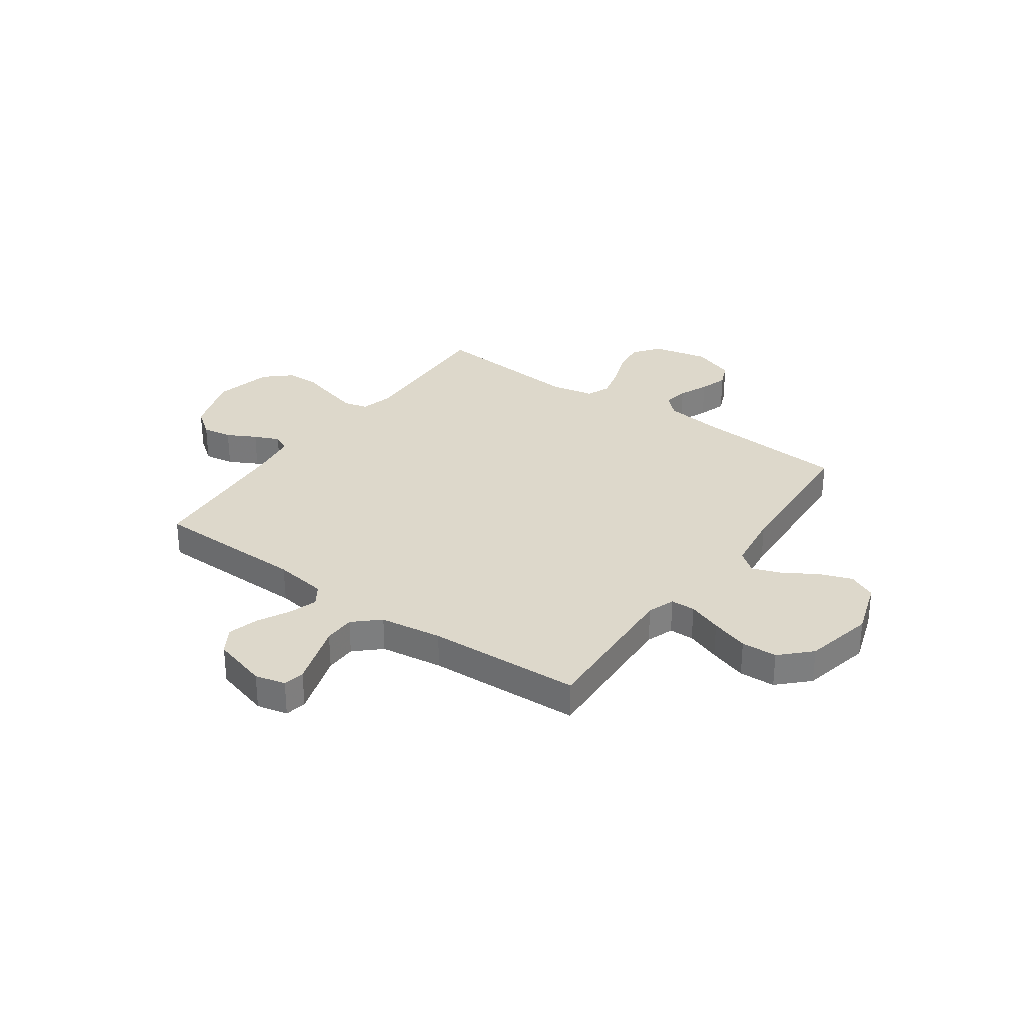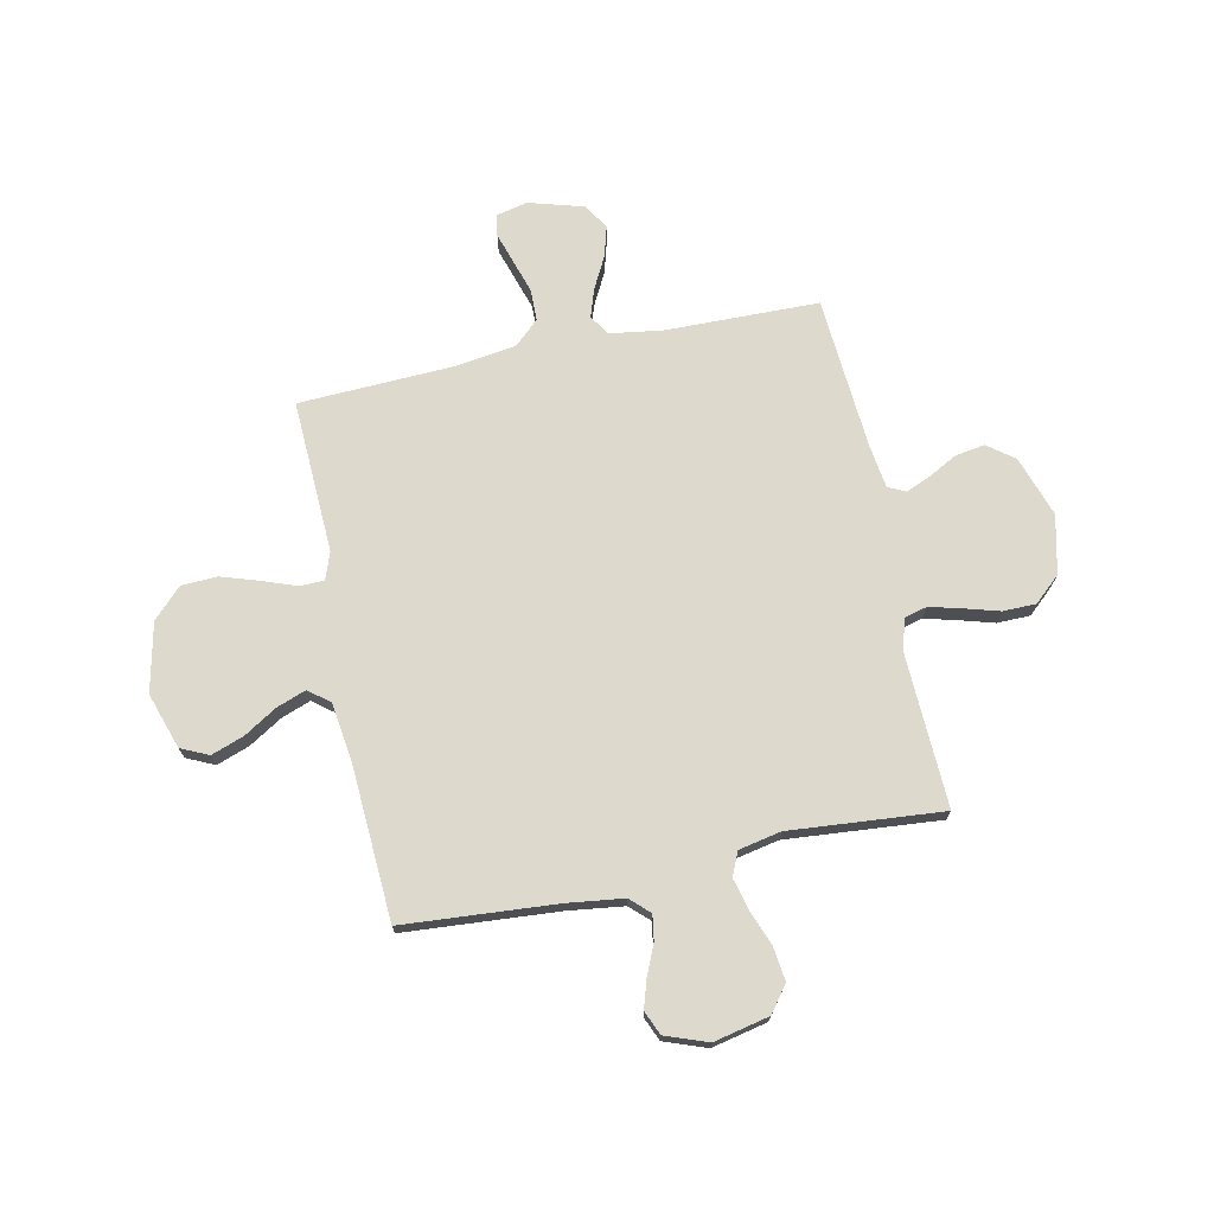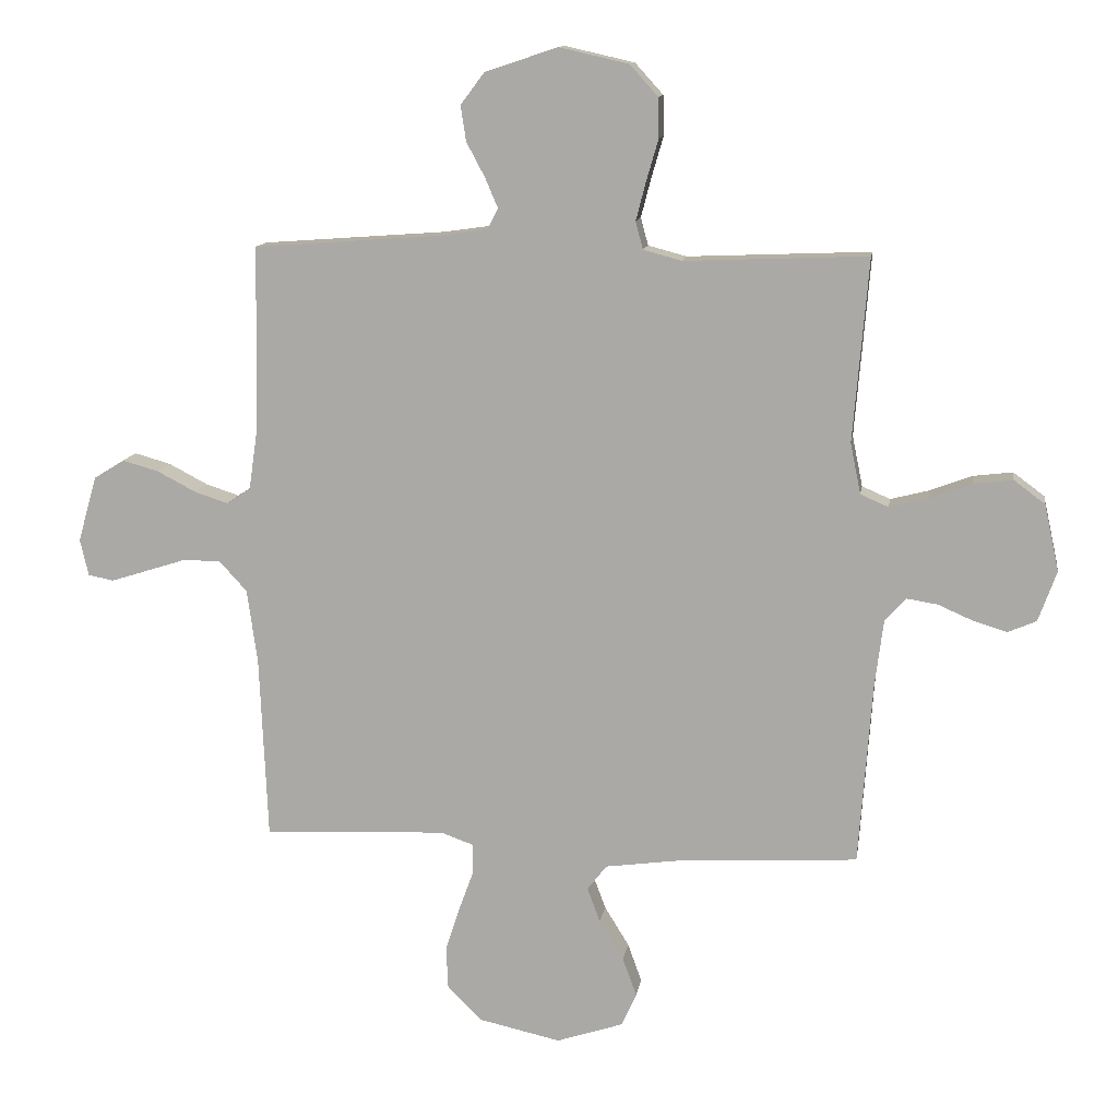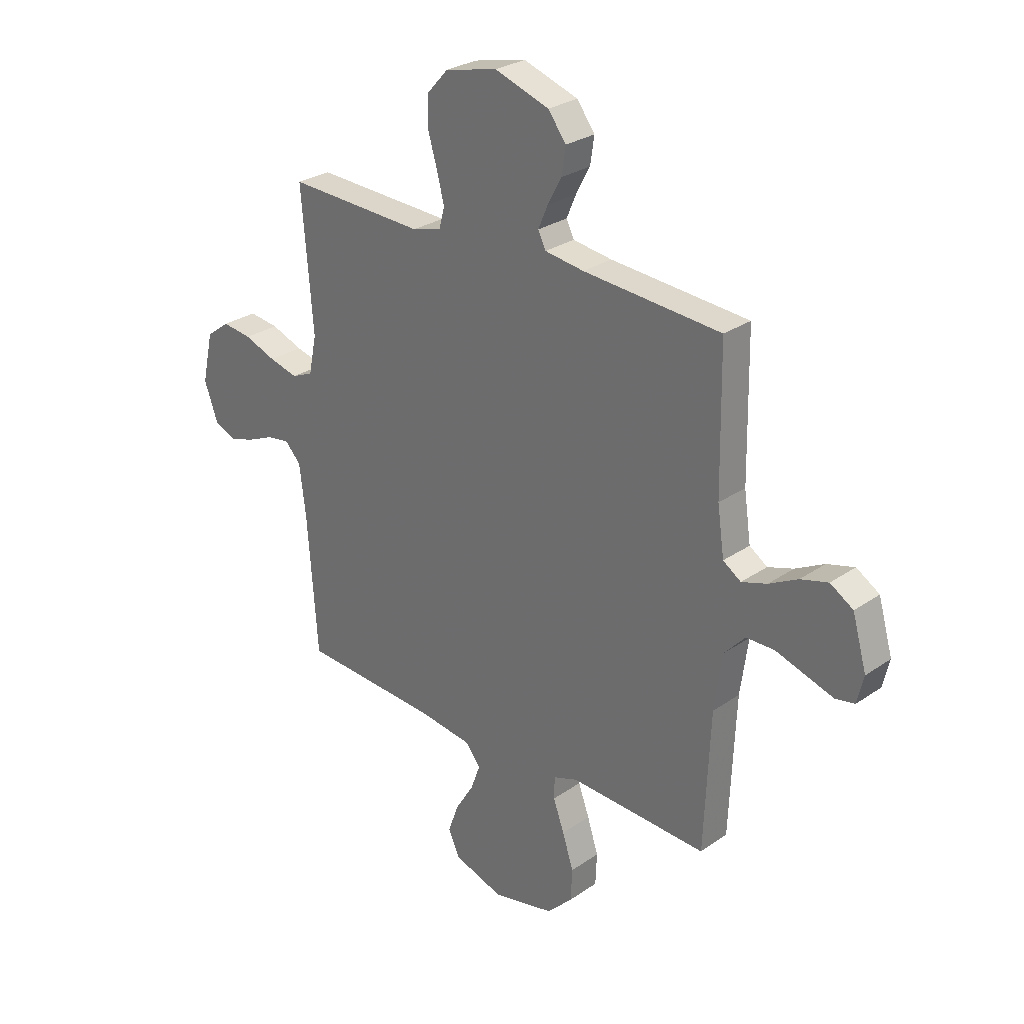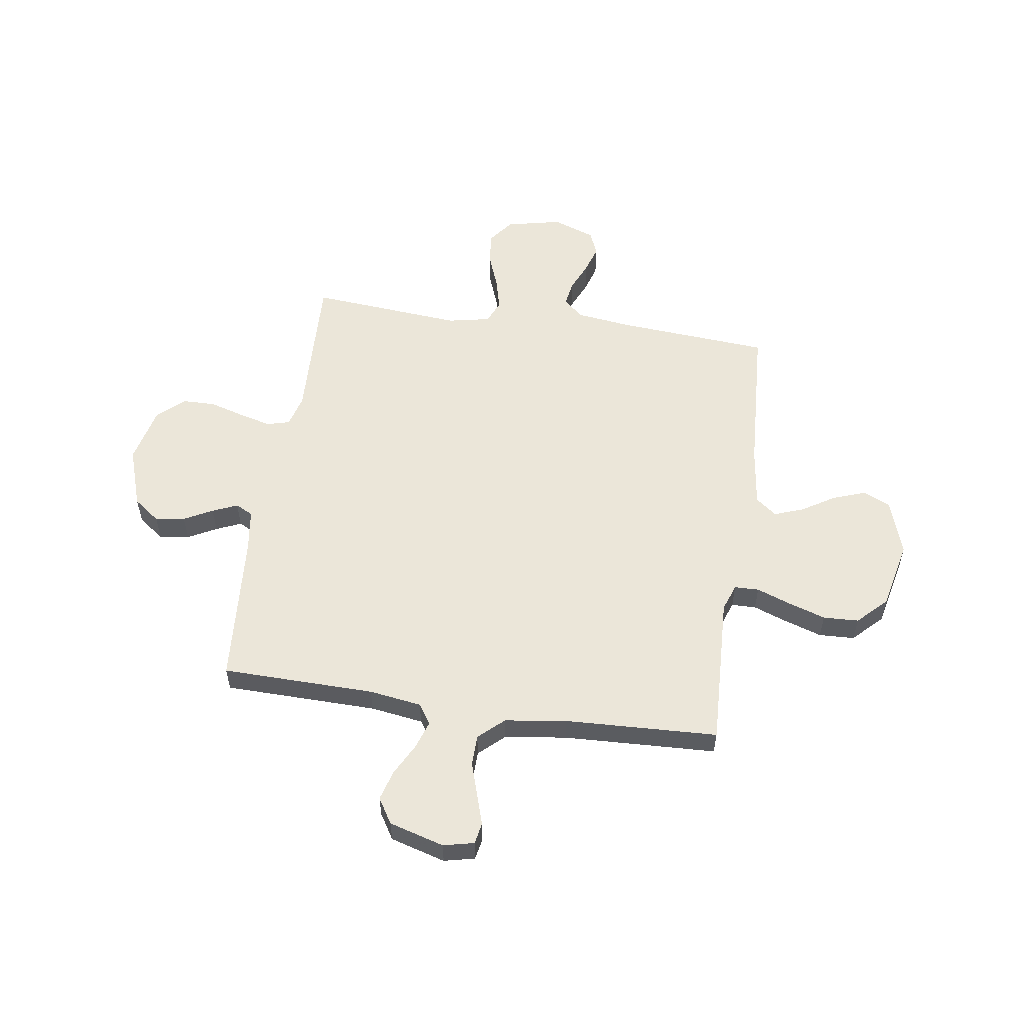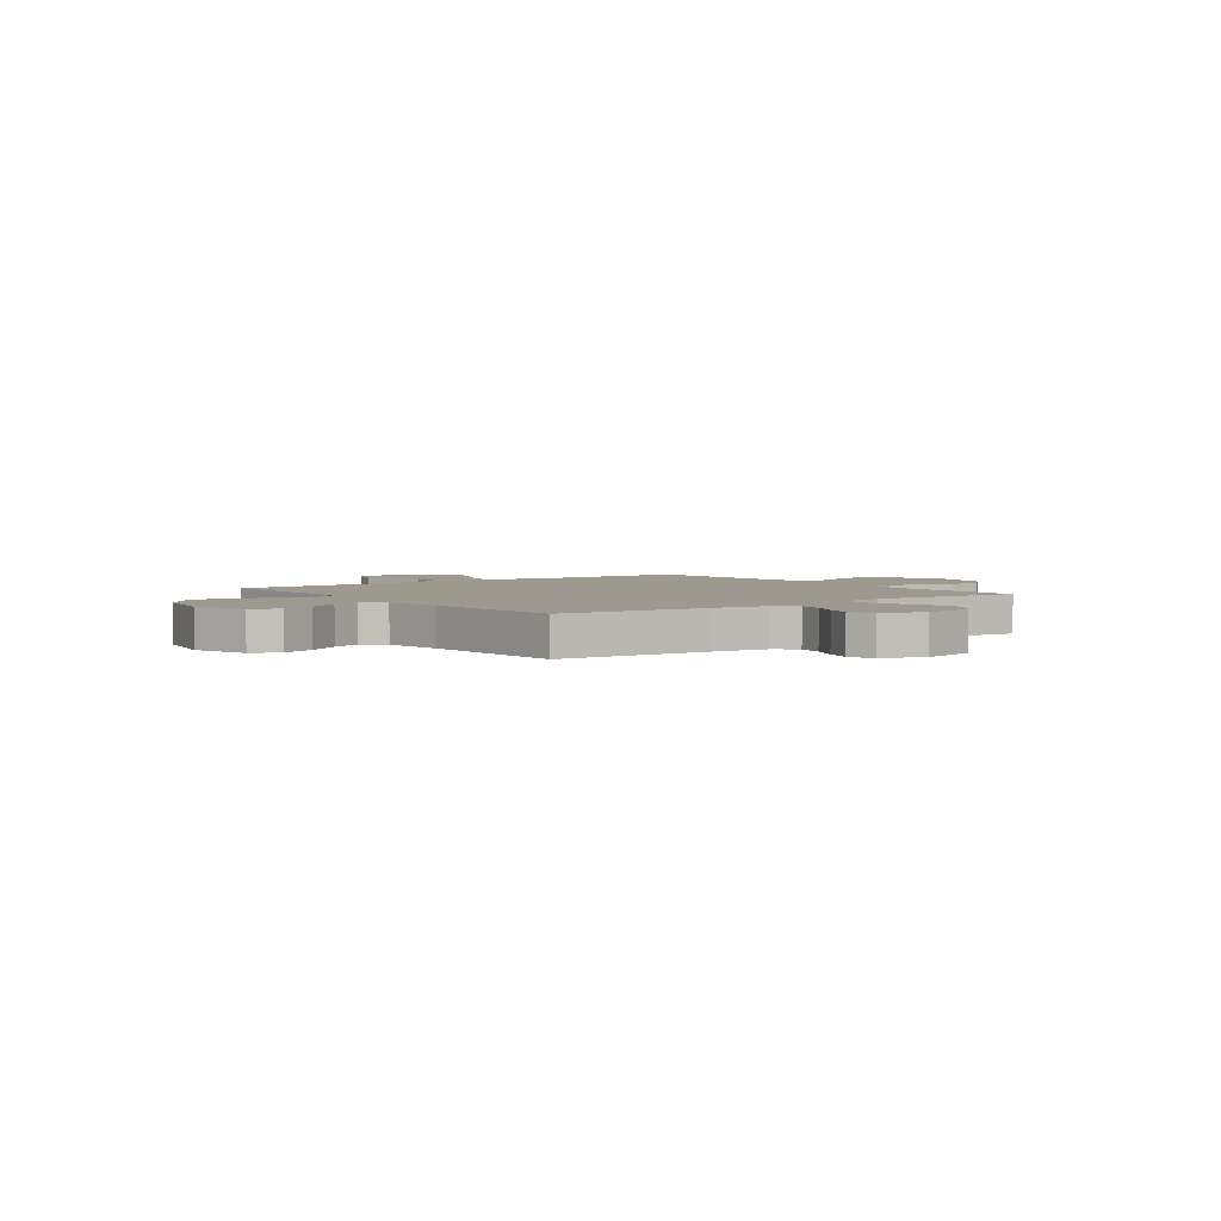
<metadata>
{"format":"obj","ext":"obj","renderer":"f3d","projection":"perspective","resolution":1024,"background":"white","views":[{"elev":31.1,"azim":125.4,"up":"+Y"},{"elev":72.0,"azim":-101.8,"up":"+Y"},{"elev":12.3,"azim":-171.4,"up":"+Z"},{"elev":27.8,"azim":43.6,"up":"+Z"},{"elev":55.6,"azim":98.5,"up":"+Y"},{"elev":3.3,"azim":-126.4,"up":"+Y"}]}
</metadata>
<code>
v -0.5 0.07 0.5
v -0.2 0.07 0.488
v -0.137 0.07 0.505
v -0.125 0.07 0.55
v -0.141 0.07 0.612
v -0.161 0.07 0.681
v -0.16 0.07 0.746
v -0.114 0.07 0.797
v 0 0.07 0.823
v 0.119 0.07 0.783
v 0.158 0.07 0.731
v 0.149 0.07 0.673
v 0.119 0.07 0.617
v 0.098 0.07 0.568
v 0.115 0.07 0.534
v 0.2 0.07 0.522
v 0.5 0.07 0.5
v 0.505 0.07 0.2
v 0.52 0.07 0.097
v 0.559 0.07 0.071
v 0.614 0.07 0.089
v 0.677 0.07 0.122
v 0.737 0.07 0.139
v 0.787 0.07 0.108
v 0.818 0.07 0
v 0.804 0.07 -0.06
v 0.762 0.07 -0.068
v 0.702 0.07 -0.049
v 0.636 0.07 -0.028
v 0.575 0.07 -0.029
v 0.53 0.07 -0.078
v 0.513 0.07 -0.2
v 0.5 0.07 -0.5
v 0.2 0.07 -0.487
v 0.147 0.07 -0.506
v 0.146 0.07 -0.554
v 0.17 0.07 -0.62
v 0.194 0.07 -0.694
v 0.191 0.07 -0.764
v 0.135 0.07 -0.82
v 0 0.07 -0.85
v -0.109 0.07 -0.814
v -0.134 0.07 -0.76
v -0.111 0.07 -0.696
v -0.071 0.07 -0.631
v -0.05 0.07 -0.574
v -0.082 0.07 -0.533
v -0.2 0.07 -0.517
v -0.5 0.07 -0.5
v -0.522 0.07 -0.2
v -0.536 0.07 -0.09
v -0.571 0.07 -0.053
v -0.621 0.07 -0.061
v -0.678 0.07 -0.086
v -0.733 0.07 -0.103
v -0.78 0.07 -0.083
v -0.81 0.07 0
v -0.786 0.07 0.109
v -0.735 0.07 0.147
v -0.67 0.07 0.139
v -0.601 0.07 0.113
v -0.538 0.07 0.097
v -0.492 0.07 0.117
v -0.475 0.07 0.2
v -0.5 0 0.5
v -0.2 0 0.488
v -0.137 0 0.505
v -0.125 0 0.55
v -0.141 0 0.612
v -0.161 0 0.681
v -0.16 0 0.746
v -0.114 0 0.797
v 0 0 0.823
v 0.119 0 0.783
v 0.158 0 0.731
v 0.149 0 0.673
v 0.119 0 0.617
v 0.098 0 0.568
v 0.115 0 0.534
v 0.2 0 0.522
v 0.5 0 0.5
v 0.505 0 0.2
v 0.52 0 0.097
v 0.559 0 0.071
v 0.614 0 0.089
v 0.677 0 0.122
v 0.737 0 0.139
v 0.787 0 0.108
v 0.818 0 0
v 0.804 0 -0.06
v 0.762 0 -0.068
v 0.702 0 -0.049
v 0.636 0 -0.028
v 0.575 0 -0.029
v 0.53 0 -0.078
v 0.513 0 -0.2
v 0.5 0 -0.5
v 0.2 0 -0.487
v 0.147 0 -0.506
v 0.146 0 -0.554
v 0.17 0 -0.62
v 0.194 0 -0.694
v 0.191 0 -0.764
v 0.135 0 -0.82
v 0 0 -0.85
v -0.109 0 -0.814
v -0.134 0 -0.76
v -0.111 0 -0.696
v -0.071 0 -0.631
v -0.05 0 -0.574
v -0.082 0 -0.533
v -0.2 0 -0.517
v -0.5 0 -0.5
v -0.522 0 -0.2
v -0.536 0 -0.09
v -0.571 0 -0.053
v -0.621 0 -0.061
v -0.678 0 -0.086
v -0.733 0 -0.103
v -0.78 0 -0.083
v -0.81 0 0
v -0.786 0 0.109
v -0.735 0 0.147
v -0.67 0 0.139
v -0.601 0 0.113
v -0.538 0 0.097
v -0.492 0 0.117
v -0.475 0 0.2
f 58 59 60 61
f 58 61 62
f 57 58 62
f 56 57 62
f 53 54 55 56
f 52 53 56 62
f 51 52 62 63
f 48 49 50
f 47 48 50 51
f 42 43 44 45
f 42 45 46
f 41 42 46
f 40 41 46
f 39 40 46
f 36 37 38 39
f 36 39 46 47
f 32 33 34
f 31 32 34 35
f 26 27 28 29
f 24 25 26 29
f 24 29 30
f 21 22 23 24
f 20 21 24 30
f 19 20 30 31
f 16 17 18
f 15 16 18 19
f 10 11 12 13
f 10 13 14
f 9 10 14
f 8 9 14
f 5 6 7 8
f 4 5 8 14
f 3 4 14 15
f 64 1 2
f 63 64 2 3
f 35 36 47 51
f 31 35 51 63
f 19 31 63
f 3 15 19 63
f 125 124 123 122
f 126 125 122
f 126 122 121
f 126 121 120
f 120 119 118 117
f 126 120 117 116
f 127 126 116 115
f 114 113 112
f 115 114 112 111
f 109 108 107 106
f 110 109 106
f 110 106 105
f 110 105 104
f 110 104 103
f 103 102 101 100
f 111 110 103 100
f 98 97 96
f 99 98 96 95
f 93 92 91 90
f 93 90 89 88
f 94 93 88
f 88 87 86 85
f 94 88 85 84
f 95 94 84 83
f 82 81 80
f 83 82 80 79
f 77 76 75 74
f 78 77 74
f 78 74 73
f 78 73 72
f 72 71 70 69
f 78 72 69 68
f 79 78 68 67
f 66 65 128
f 67 66 128 127
f 115 111 100 99
f 127 115 99 95
f 127 95 83
f 127 83 79 67
f 1 65 66 2
f 2 66 67 3
f 3 67 68 4
f 4 68 69 5
f 5 69 70 6
f 6 70 71 7
f 7 71 72 8
f 8 72 73 9
f 9 73 74 10
f 10 74 75 11
f 11 75 76 12
f 12 76 77 13
f 13 77 78 14
f 14 78 79 15
f 15 79 80 16
f 16 80 81 17
f 17 81 82 18
f 18 82 83 19
f 19 83 84 20
f 20 84 85 21
f 21 85 86 22
f 22 86 87 23
f 23 87 88 24
f 24 88 89 25
f 25 89 90 26
f 26 90 91 27
f 27 91 92 28
f 28 92 93 29
f 29 93 94 30
f 30 94 95 31
f 31 95 96 32
f 32 96 97 33
f 33 97 98 34
f 34 98 99 35
f 35 99 100 36
f 36 100 101 37
f 37 101 102 38
f 38 102 103 39
f 39 103 104 40
f 40 104 105 41
f 41 105 106 42
f 42 106 107 43
f 43 107 108 44
f 44 108 109 45
f 45 109 110 46
f 46 110 111 47
f 47 111 112 48
f 48 112 113 49
f 49 113 114 50
f 50 114 115 51
f 51 115 116 52
f 52 116 117 53
f 53 117 118 54
f 54 118 119 55
f 55 119 120 56
f 56 120 121 57
f 57 121 122 58
f 58 122 123 59
f 59 123 124 60
f 60 124 125 61
f 61 125 126 62
f 62 126 127 63
f 63 127 128 64
f 64 128 65 1

</code>
